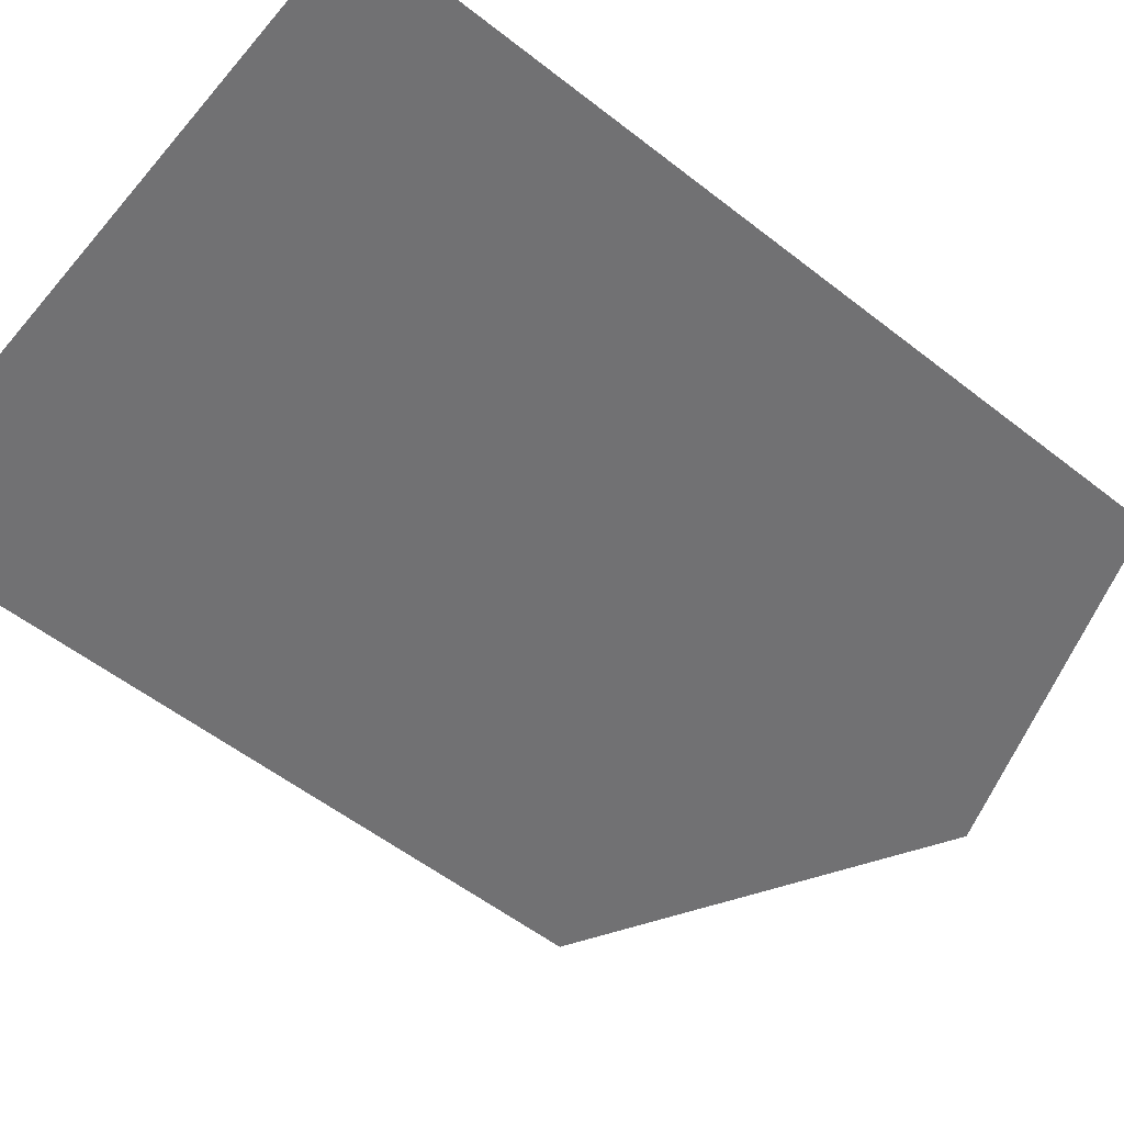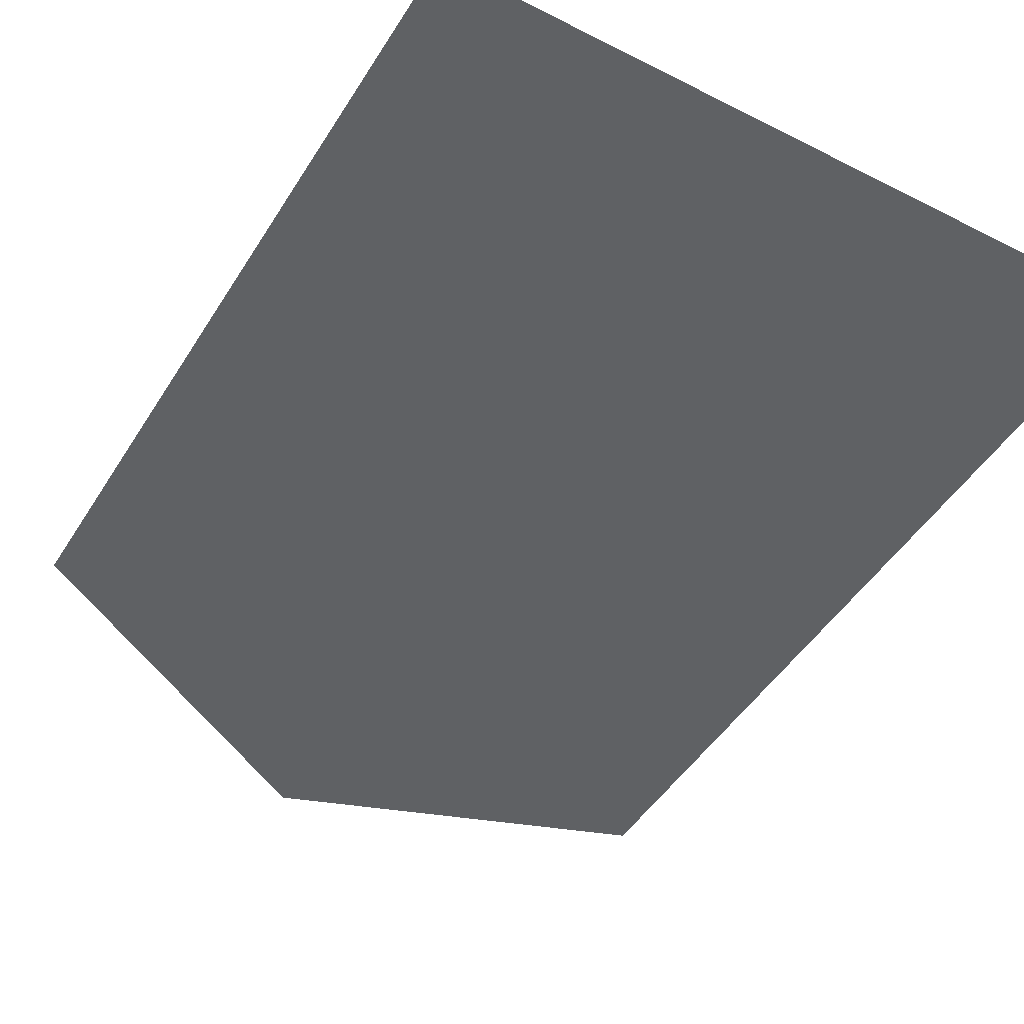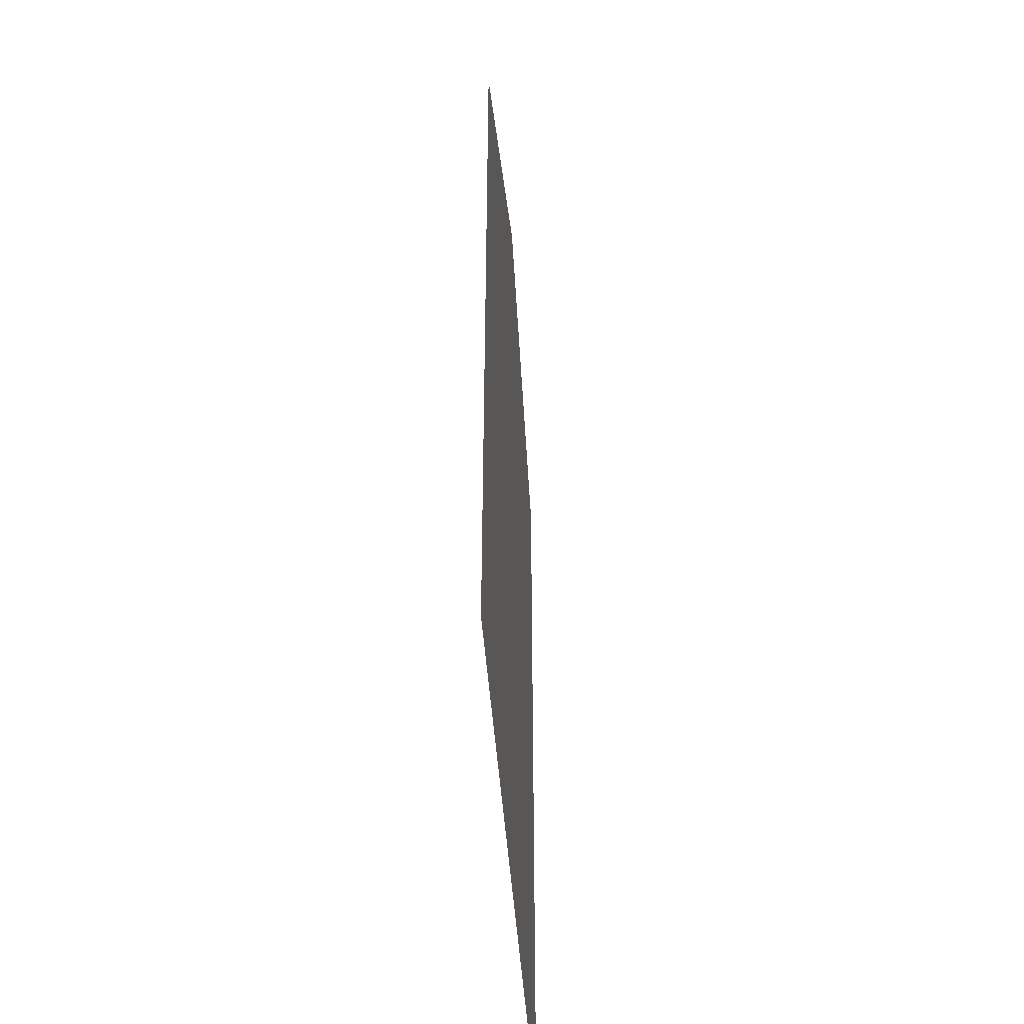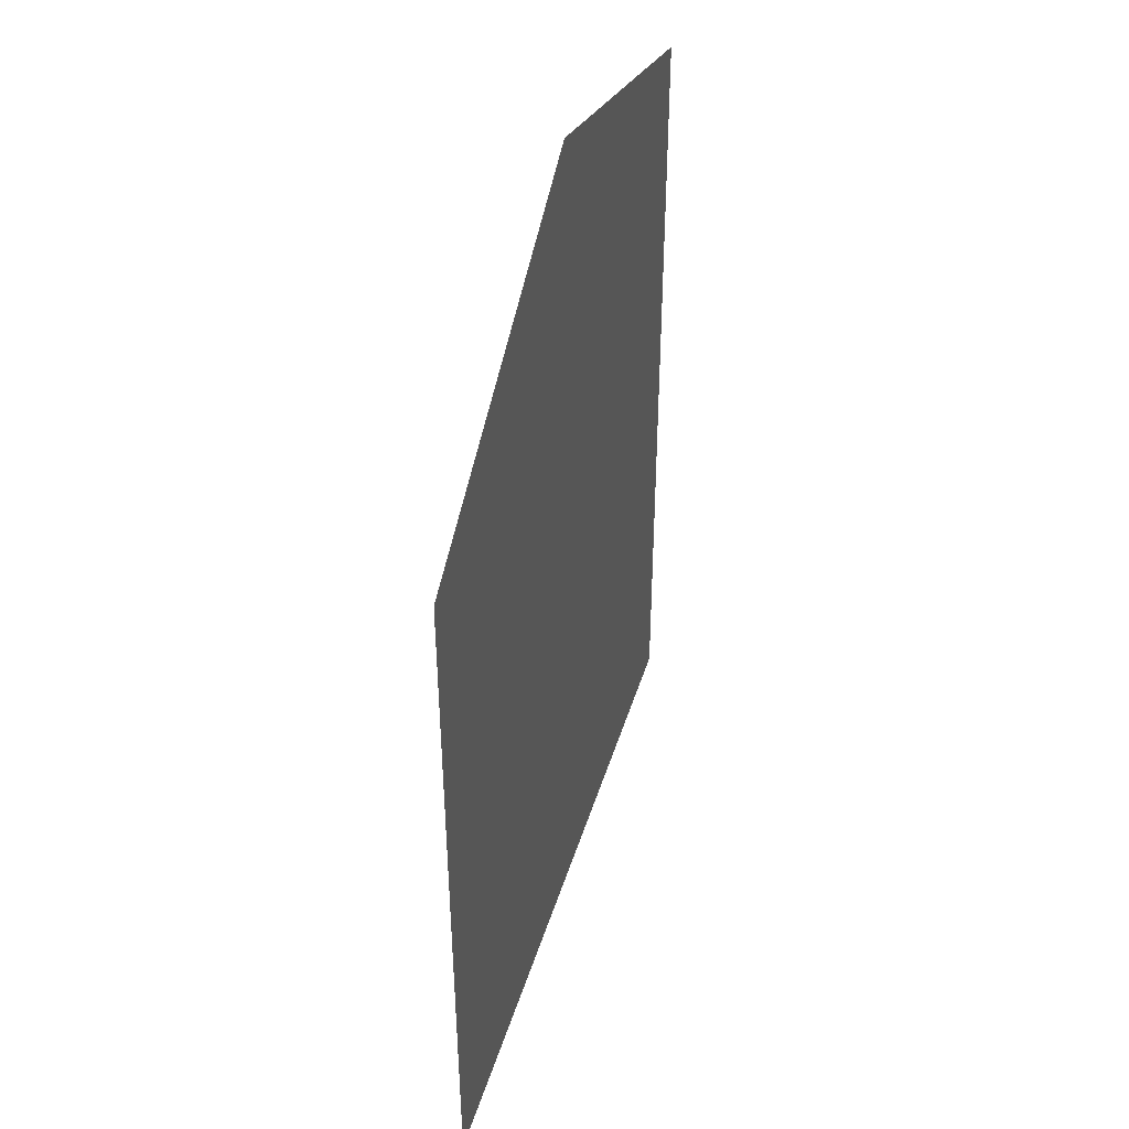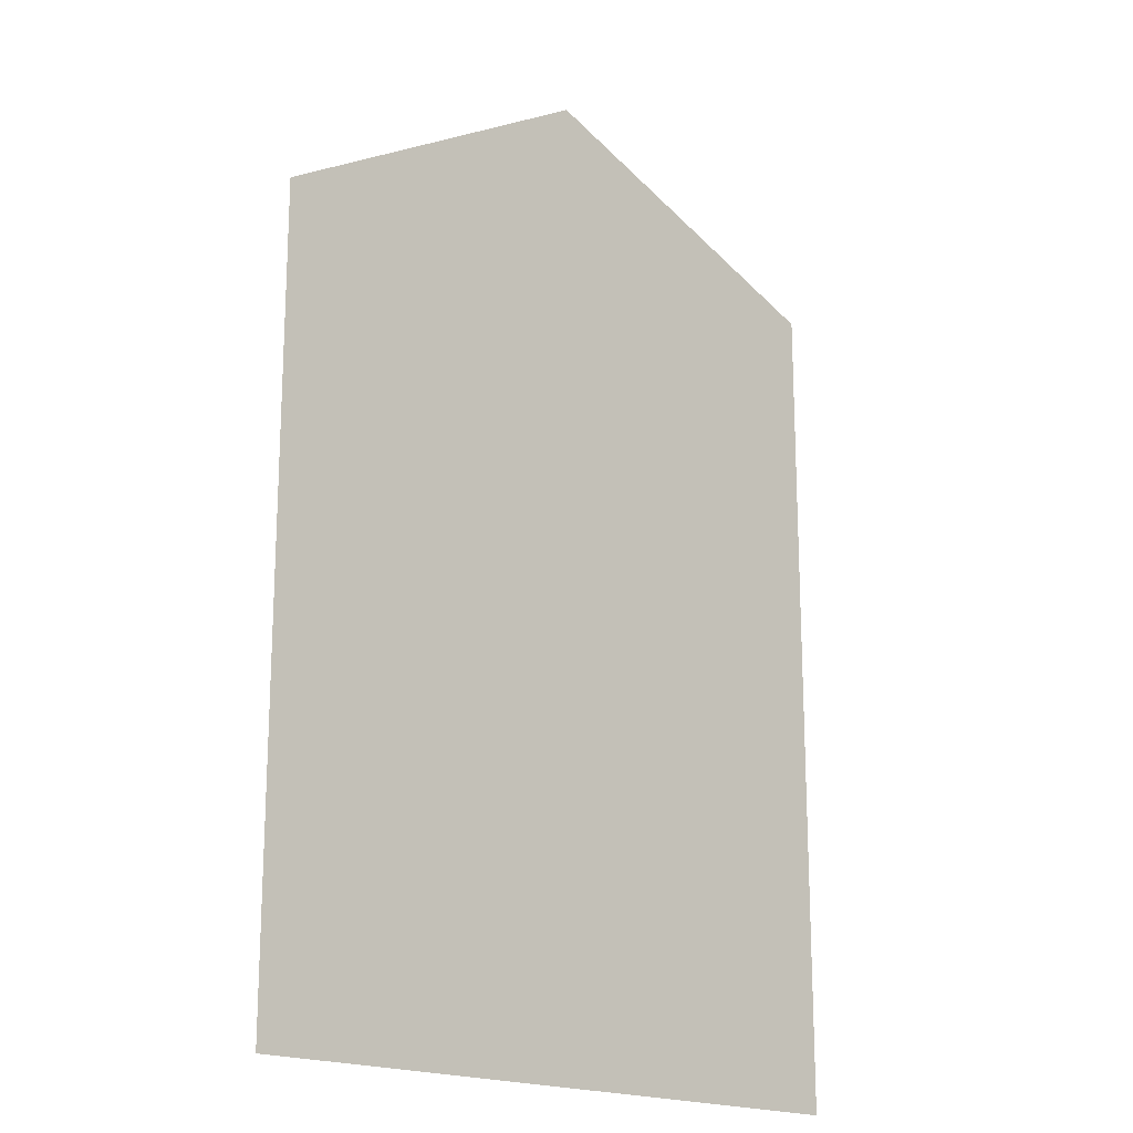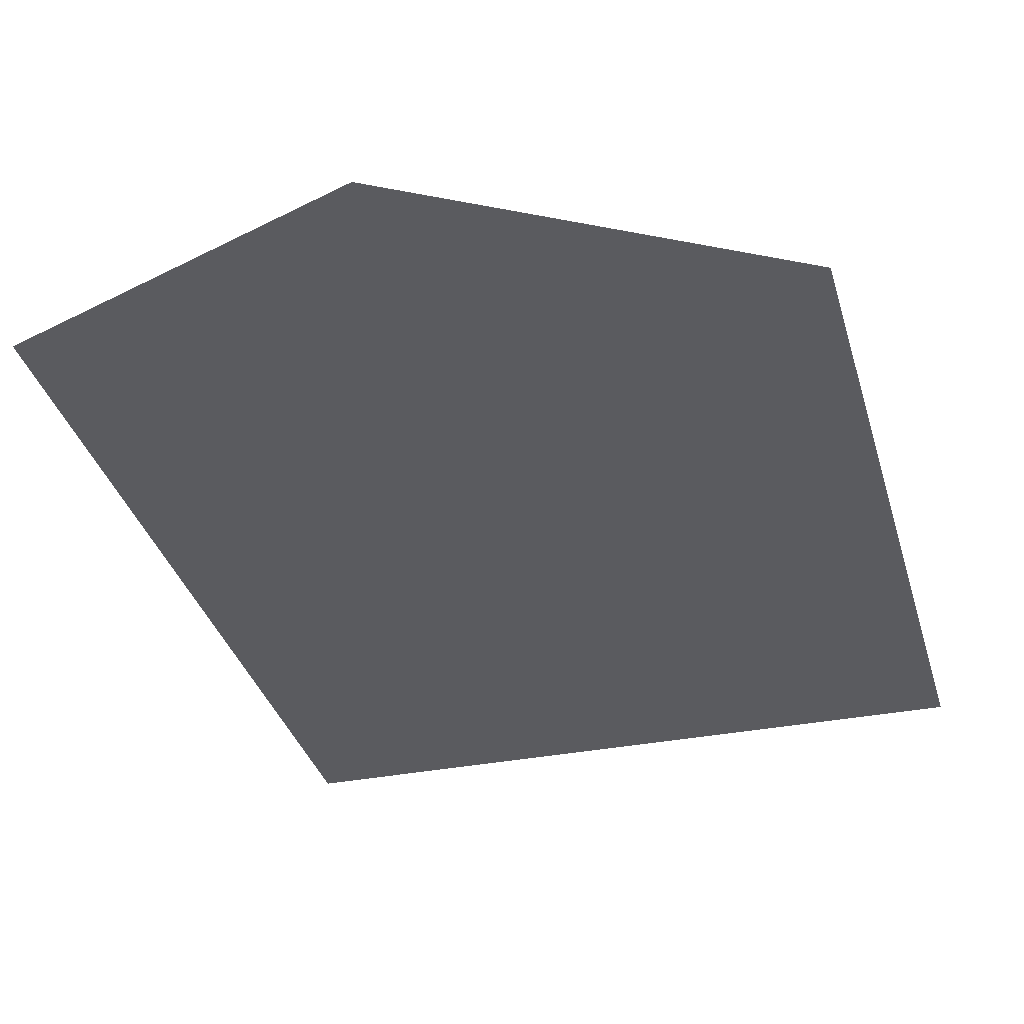
<metadata>
{"format":"obj","ext":"obj","renderer":"f3d","projection":"perspective","resolution":1024,"background":"white","views":[{"elev":-55.3,"azim":50.5,"up":"+Z"},{"elev":-46.3,"azim":-30.1,"up":"+Z"},{"elev":-46.7,"azim":-86.0,"up":"+Y"},{"elev":44.7,"azim":-73.1,"up":"+Y"},{"elev":-18.3,"azim":-45.0,"up":"+Y"},{"elev":-33.5,"azim":-165.0,"up":"+Z"}]}
</metadata>
<code>
o FOREST_DECOR_GRASS_002
v 0.4147 0 -0
v 0.4147 1.01 -0
v -0.4147 0 -0
v -0.4147 0.9194 -0
v -0 0 -0
v -0 1.162 -0
f 6 5 3 4
f 2 1 5 6

</code>
